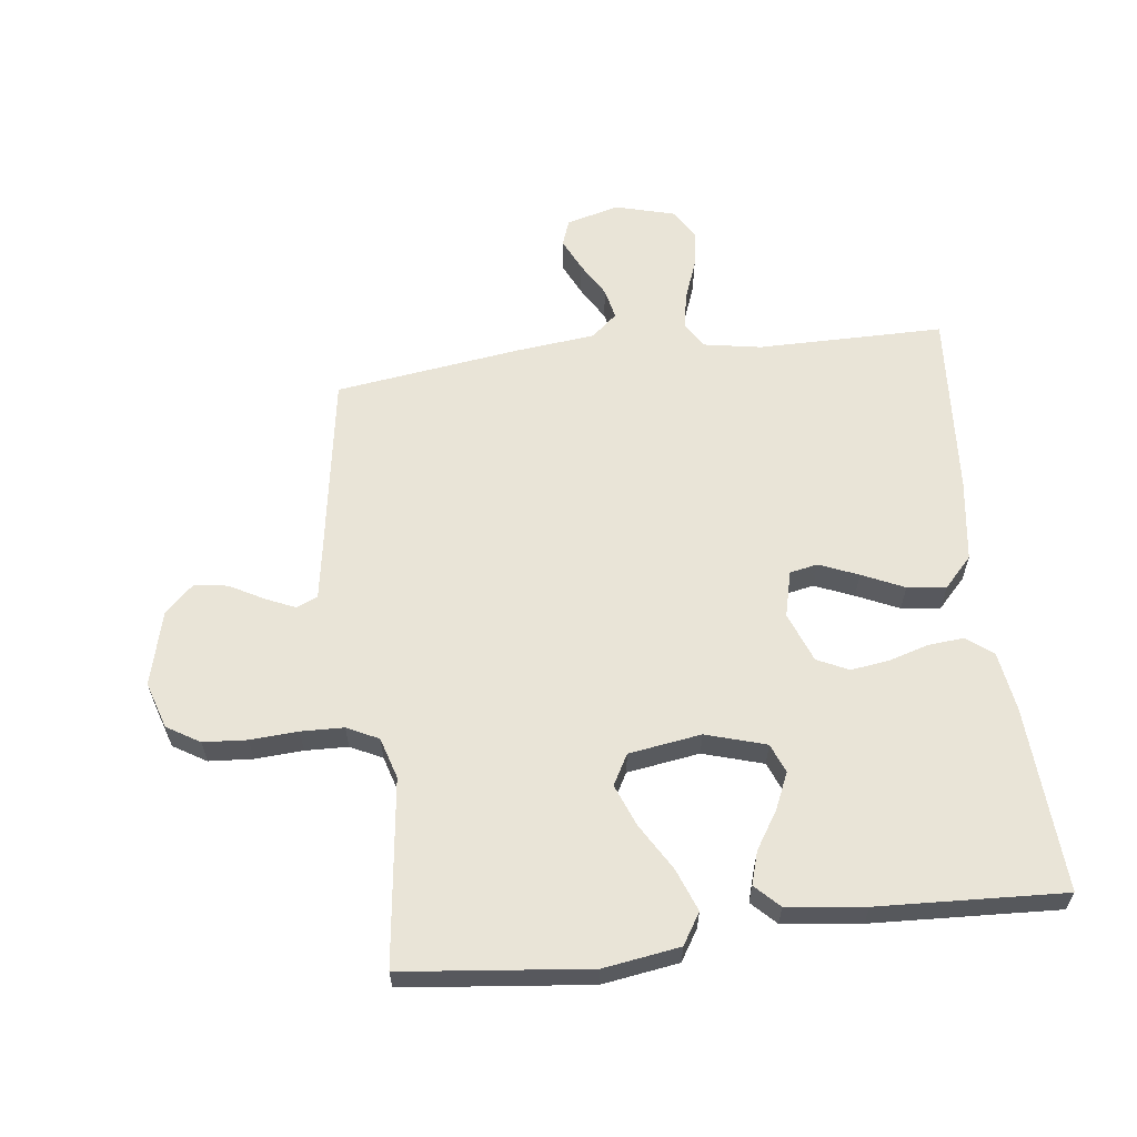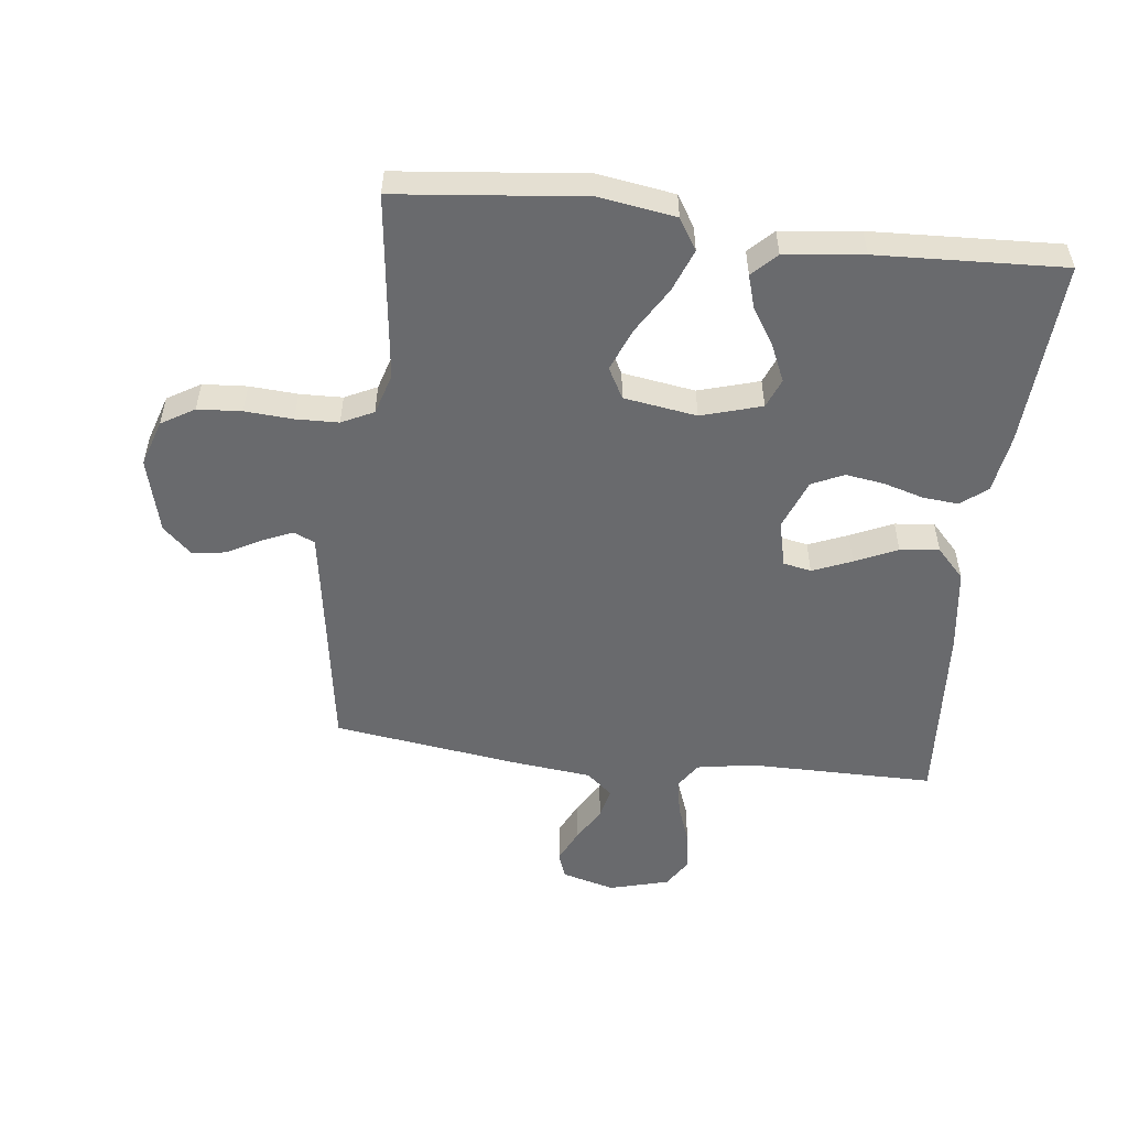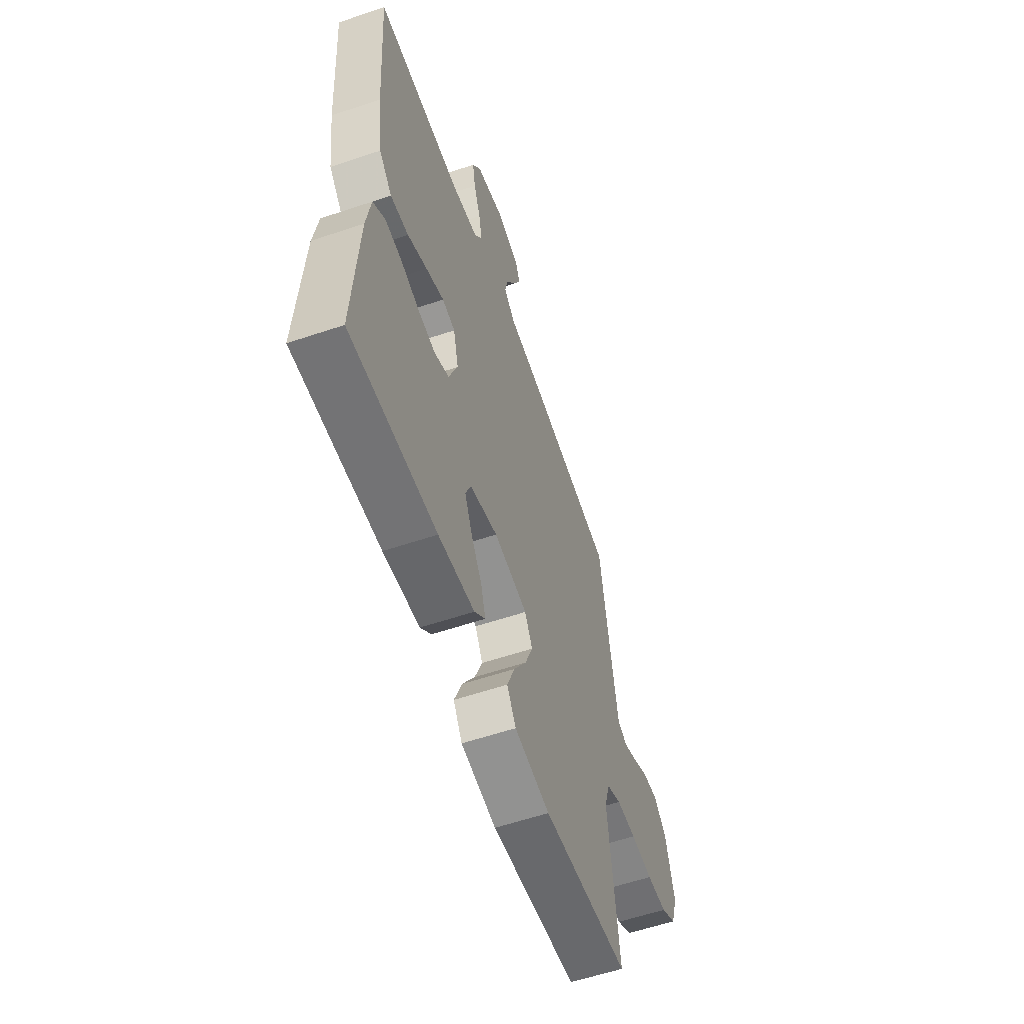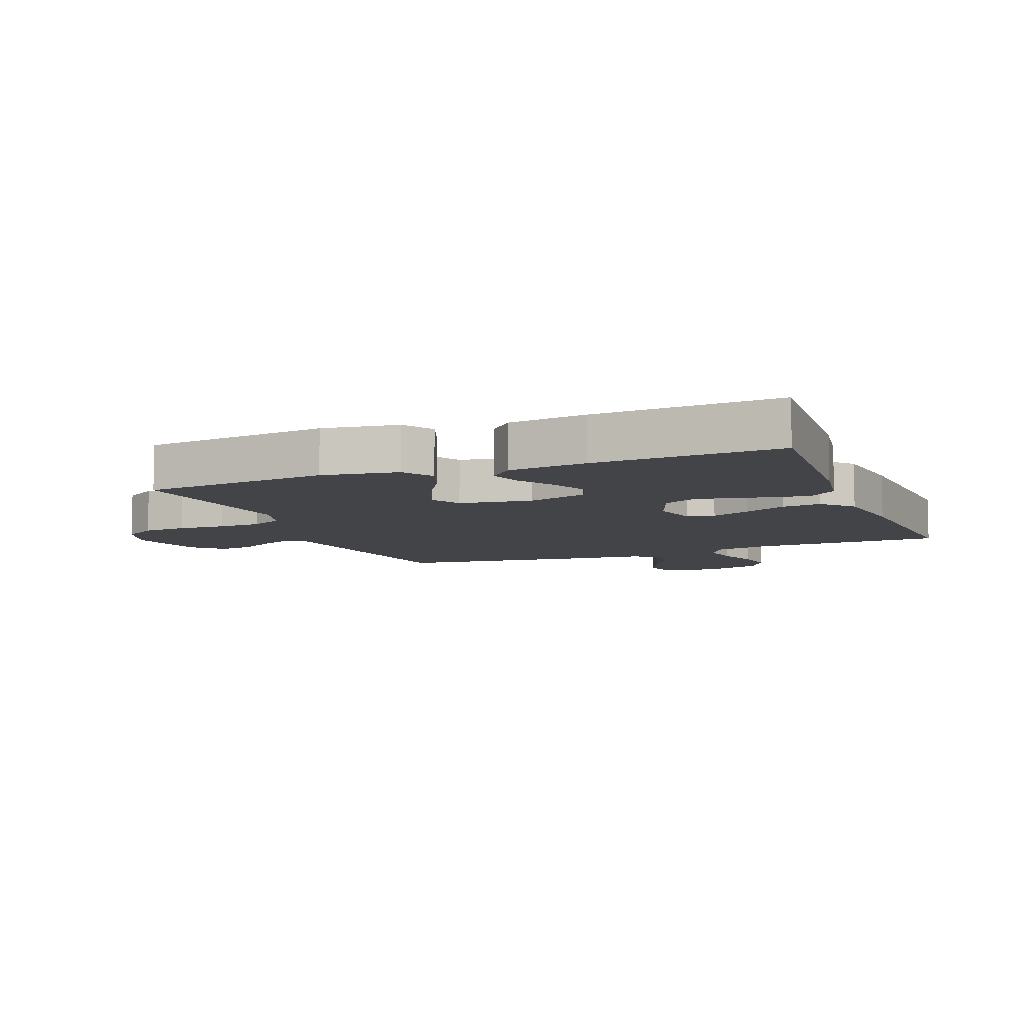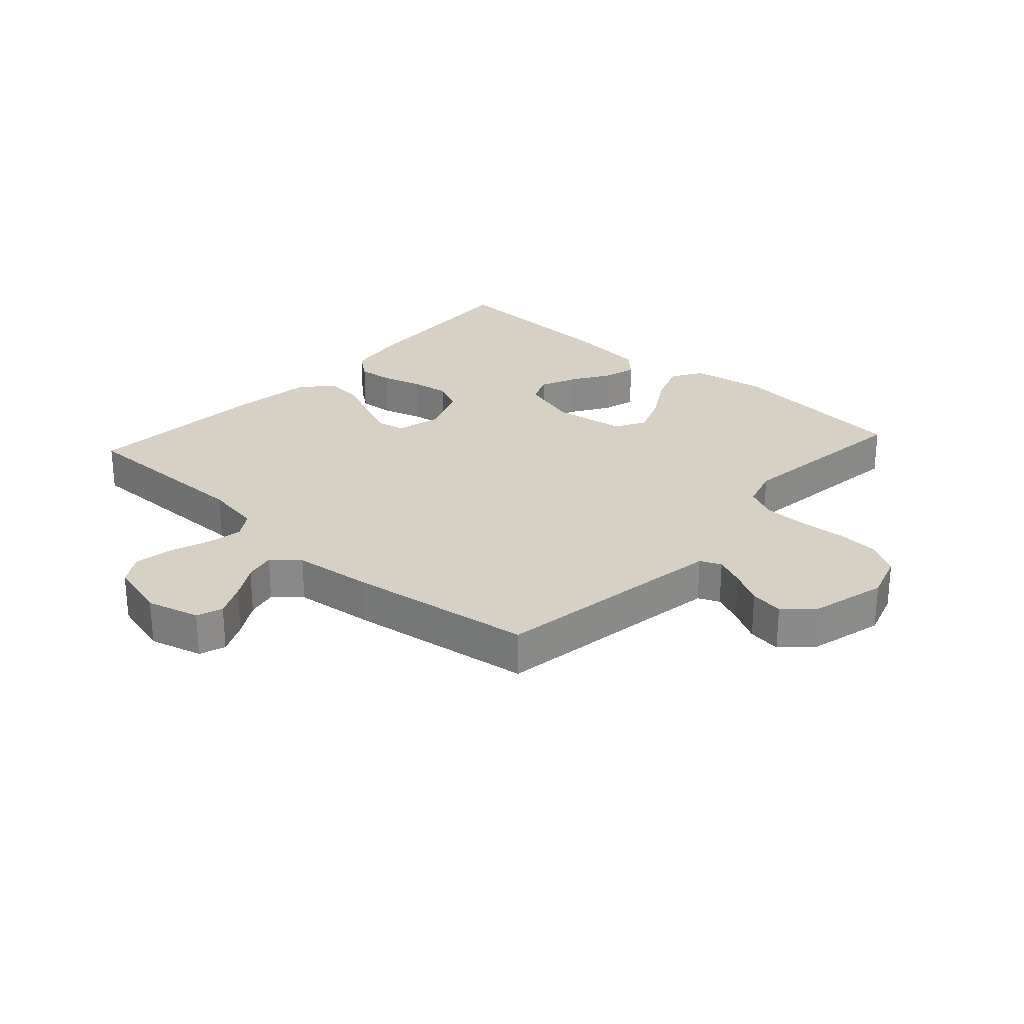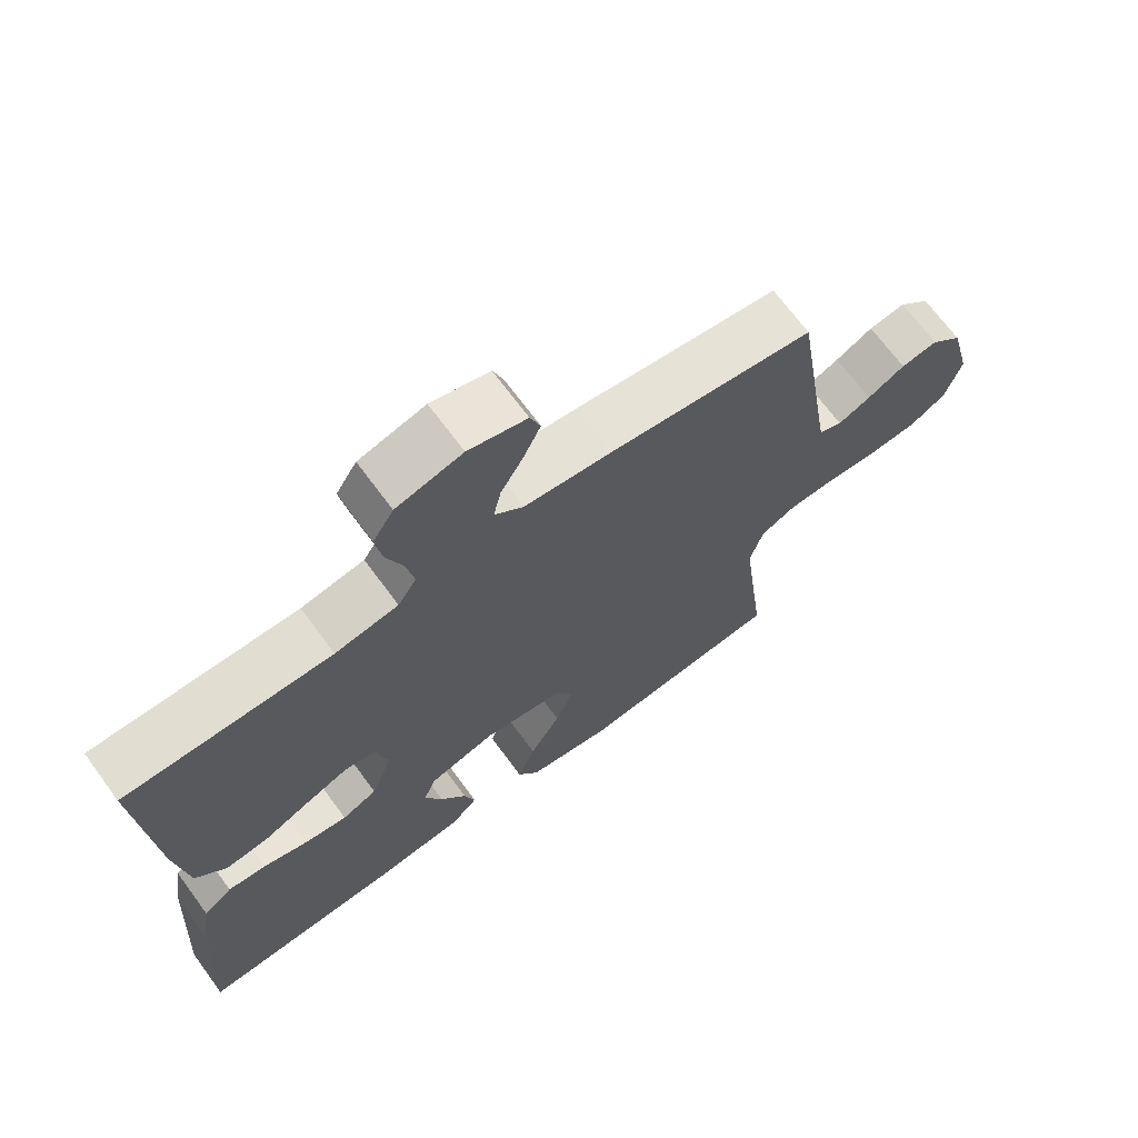
<metadata>
{"format":"obj","ext":"obj","renderer":"f3d","projection":"perspective","resolution":1024,"background":"white","views":[{"elev":61.1,"azim":173.1,"up":"+Y"},{"elev":-53.1,"azim":173.2,"up":"+Y"},{"elev":-58.4,"azim":-70.8,"up":"+Z"},{"elev":-8.3,"azim":-158.3,"up":"+Y"},{"elev":26.7,"azim":42.1,"up":"+Y"},{"elev":68.9,"azim":-36.3,"up":"+Z"}]}
</metadata>
<code>
v 0.5 0.07 0.5
v 0.547 0.07 0.2
v 0.56 0.07 0.12
v 0.594 0.07 0.105
v 0.642 0.07 0.126
v 0.697 0.07 0.156
v 0.751 0.07 0.164
v 0.797 0.07 0.121
v 0.828 0.07 0
v 0.804 0.07 -0.075
v 0.751 0.07 -0.107
v 0.68 0.07 -0.112
v 0.603 0.07 -0.107
v 0.534 0.07 -0.109
v 0.483 0.07 -0.134
v 0.463 0.07 -0.2
v 0.5 0.07 -0.5
v 0.2 0.07 -0.532
v 0.077 0.07 -0.513
v 0.046 0.07 -0.463
v 0.072 0.07 -0.395
v 0.117 0.07 -0.32
v 0.144 0.07 -0.252
v 0.117 0.07 -0.203
v 0 0.07 -0.185
v -0.097 0.07 -0.214
v -0.116 0.07 -0.261
v -0.09 0.07 -0.32
v -0.052 0.07 -0.38
v -0.036 0.07 -0.433
v -0.074 0.07 -0.471
v -0.2 0.07 -0.486
v -0.5 0.07 -0.5
v -0.482 0.07 -0.2
v -0.467 0.07 -0.105
v -0.425 0.07 -0.072
v -0.368 0.07 -0.077
v -0.303 0.07 -0.096
v -0.241 0.07 -0.105
v -0.19 0.07 -0.081
v -0.159 0.07 0
v -0.177 0.07 0.074
v -0.222 0.07 0.083
v -0.285 0.07 0.057
v -0.353 0.07 0.026
v -0.416 0.07 0.019
v -0.461 0.07 0.067
v -0.479 0.07 0.2
v -0.5 0.07 0.5
v -0.2 0.07 0.5
v -0.108 0.07 0.516
v -0.081 0.07 0.558
v -0.092 0.07 0.616
v -0.116 0.07 0.681
v -0.126 0.07 0.742
v -0.096 0.07 0.79
v 0 0.07 0.816
v 0.085 0.07 0.793
v 0.1 0.07 0.751
v 0.075 0.07 0.698
v 0.042 0.07 0.642
v 0.031 0.07 0.592
v 0.073 0.07 0.556
v 0.2 0.07 0.542
v 0.5 0 0.5
v 0.547 0 0.2
v 0.56 0 0.12
v 0.594 0 0.105
v 0.642 0 0.126
v 0.697 0 0.156
v 0.751 0 0.164
v 0.797 0 0.121
v 0.828 0 0
v 0.804 0 -0.075
v 0.751 0 -0.107
v 0.68 0 -0.112
v 0.603 0 -0.107
v 0.534 0 -0.109
v 0.483 0 -0.134
v 0.463 0 -0.2
v 0.5 0 -0.5
v 0.2 0 -0.532
v 0.077 0 -0.513
v 0.046 0 -0.463
v 0.072 0 -0.395
v 0.117 0 -0.32
v 0.144 0 -0.252
v 0.117 0 -0.203
v 0 0 -0.185
v -0.097 0 -0.214
v -0.116 0 -0.261
v -0.09 0 -0.32
v -0.052 0 -0.38
v -0.036 0 -0.433
v -0.074 0 -0.471
v -0.2 0 -0.486
v -0.5 0 -0.5
v -0.482 0 -0.2
v -0.467 0 -0.105
v -0.425 0 -0.072
v -0.368 0 -0.077
v -0.303 0 -0.096
v -0.241 0 -0.105
v -0.19 0 -0.081
v -0.159 0 0
v -0.177 0 0.074
v -0.222 0 0.083
v -0.285 0 0.057
v -0.353 0 0.026
v -0.416 0 0.019
v -0.461 0 0.067
v -0.479 0 0.2
v -0.5 0 0.5
v -0.2 0 0.5
v -0.108 0 0.516
v -0.081 0 0.558
v -0.092 0 0.616
v -0.116 0 0.681
v -0.126 0 0.742
v -0.096 0 0.79
v 0 0 0.816
v 0.085 0 0.793
v 0.1 0 0.751
v 0.075 0 0.698
v 0.042 0 0.642
v 0.031 0 0.592
v 0.073 0 0.556
v 0.2 0 0.542
f 63 64 1 2
f 59 60 61
f 58 59 61
f 57 58 61
f 56 57 61
f 55 56 61
f 54 55 61
f 53 54 61
f 52 53 61 62
f 51 52 62 63
f 48 49 50
f 47 48 50
f 46 47 50
f 45 46 50
f 44 45 50
f 43 44 50 51
f 63 2 3
f 51 63 3
f 43 51 3
f 42 43 3
f 36 37 38
f 35 36 38
f 34 35 38
f 33 34 38
f 32 33 38
f 31 32 38
f 30 31 38
f 29 30 38
f 28 29 38
f 27 28 38 39
f 26 27 39 40
f 20 21 22
f 19 20 22
f 18 19 22
f 17 18 22
f 16 17 22
f 15 16 22 23
f 14 15 23 24
f 11 12 13
f 10 11 13
f 9 10 13
f 8 9 13
f 7 8 13
f 6 7 13
f 5 6 13
f 4 5 13 14
f 14 24 25
f 4 14 25
f 3 4 25
f 42 3 25
f 41 42 25
f 25 26 40 41
f 66 65 128 127
f 125 124 123
f 125 123 122
f 125 122 121
f 125 121 120
f 125 120 119
f 125 119 118
f 125 118 117
f 126 125 117 116
f 127 126 116 115
f 114 113 112
f 114 112 111
f 114 111 110
f 114 110 109
f 114 109 108
f 115 114 108 107
f 67 66 127
f 67 127 115
f 67 115 107
f 67 107 106
f 102 101 100
f 102 100 99
f 102 99 98
f 102 98 97
f 102 97 96
f 102 96 95
f 102 95 94
f 102 94 93
f 102 93 92
f 103 102 92 91
f 104 103 91 90
f 86 85 84
f 86 84 83
f 86 83 82
f 86 82 81
f 86 81 80
f 87 86 80 79
f 88 87 79 78
f 77 76 75
f 77 75 74
f 77 74 73
f 77 73 72
f 77 72 71
f 77 71 70
f 77 70 69
f 78 77 69 68
f 89 88 78
f 89 78 68
f 89 68 67
f 89 67 106
f 89 106 105
f 105 104 90 89
f 1 65 66 2
f 2 66 67 3
f 3 67 68 4
f 4 68 69 5
f 5 69 70 6
f 6 70 71 7
f 7 71 72 8
f 8 72 73 9
f 9 73 74 10
f 10 74 75 11
f 11 75 76 12
f 12 76 77 13
f 13 77 78 14
f 14 78 79 15
f 15 79 80 16
f 16 80 81 17
f 17 81 82 18
f 18 82 83 19
f 19 83 84 20
f 20 84 85 21
f 21 85 86 22
f 22 86 87 23
f 23 87 88 24
f 24 88 89 25
f 25 89 90 26
f 26 90 91 27
f 27 91 92 28
f 28 92 93 29
f 29 93 94 30
f 30 94 95 31
f 31 95 96 32
f 32 96 97 33
f 33 97 98 34
f 34 98 99 35
f 35 99 100 36
f 36 100 101 37
f 37 101 102 38
f 38 102 103 39
f 39 103 104 40
f 40 104 105 41
f 41 105 106 42
f 42 106 107 43
f 43 107 108 44
f 44 108 109 45
f 45 109 110 46
f 46 110 111 47
f 47 111 112 48
f 48 112 113 49
f 49 113 114 50
f 50 114 115 51
f 51 115 116 52
f 52 116 117 53
f 53 117 118 54
f 54 118 119 55
f 55 119 120 56
f 56 120 121 57
f 57 121 122 58
f 58 122 123 59
f 59 123 124 60
f 60 124 125 61
f 61 125 126 62
f 62 126 127 63
f 63 127 128 64
f 64 128 65 1

</code>
